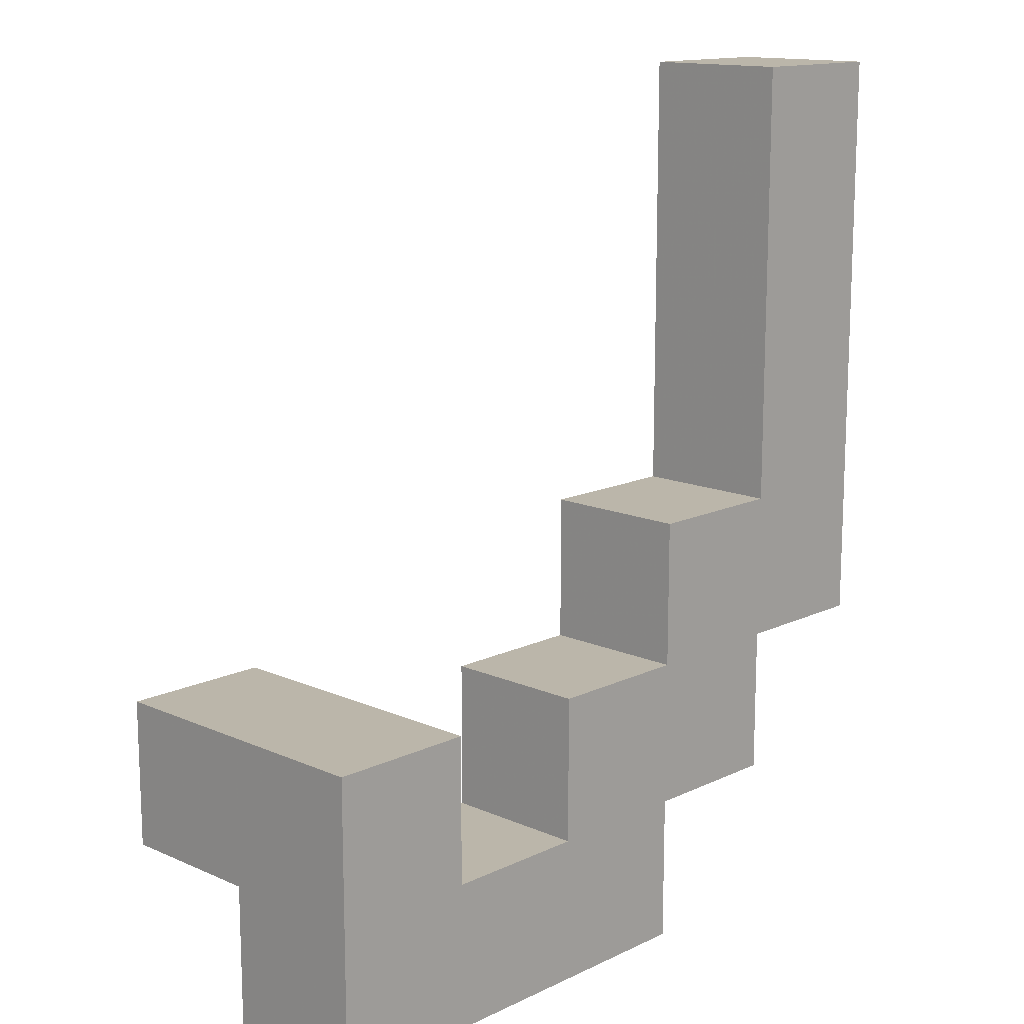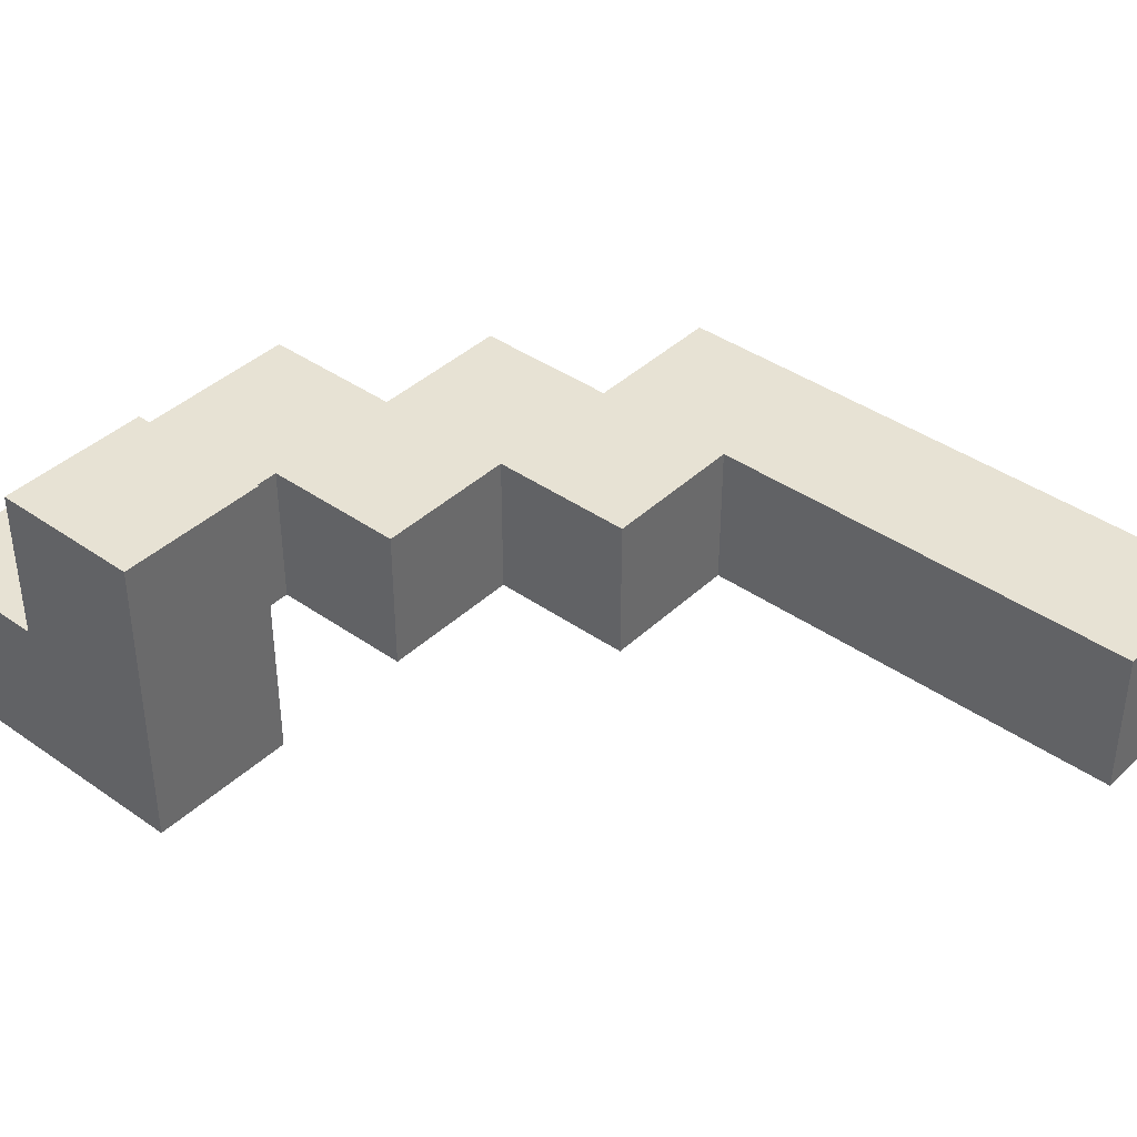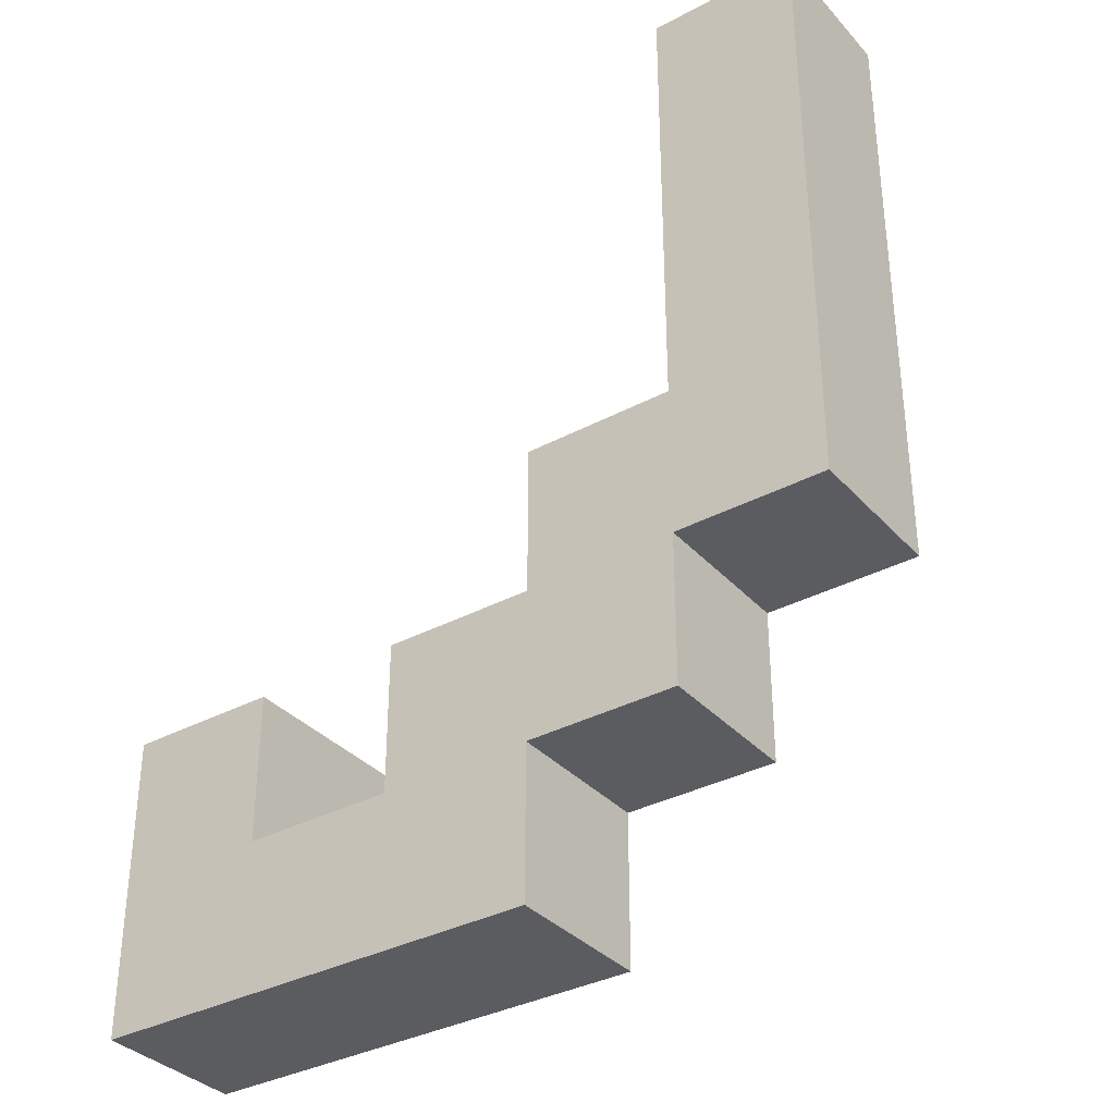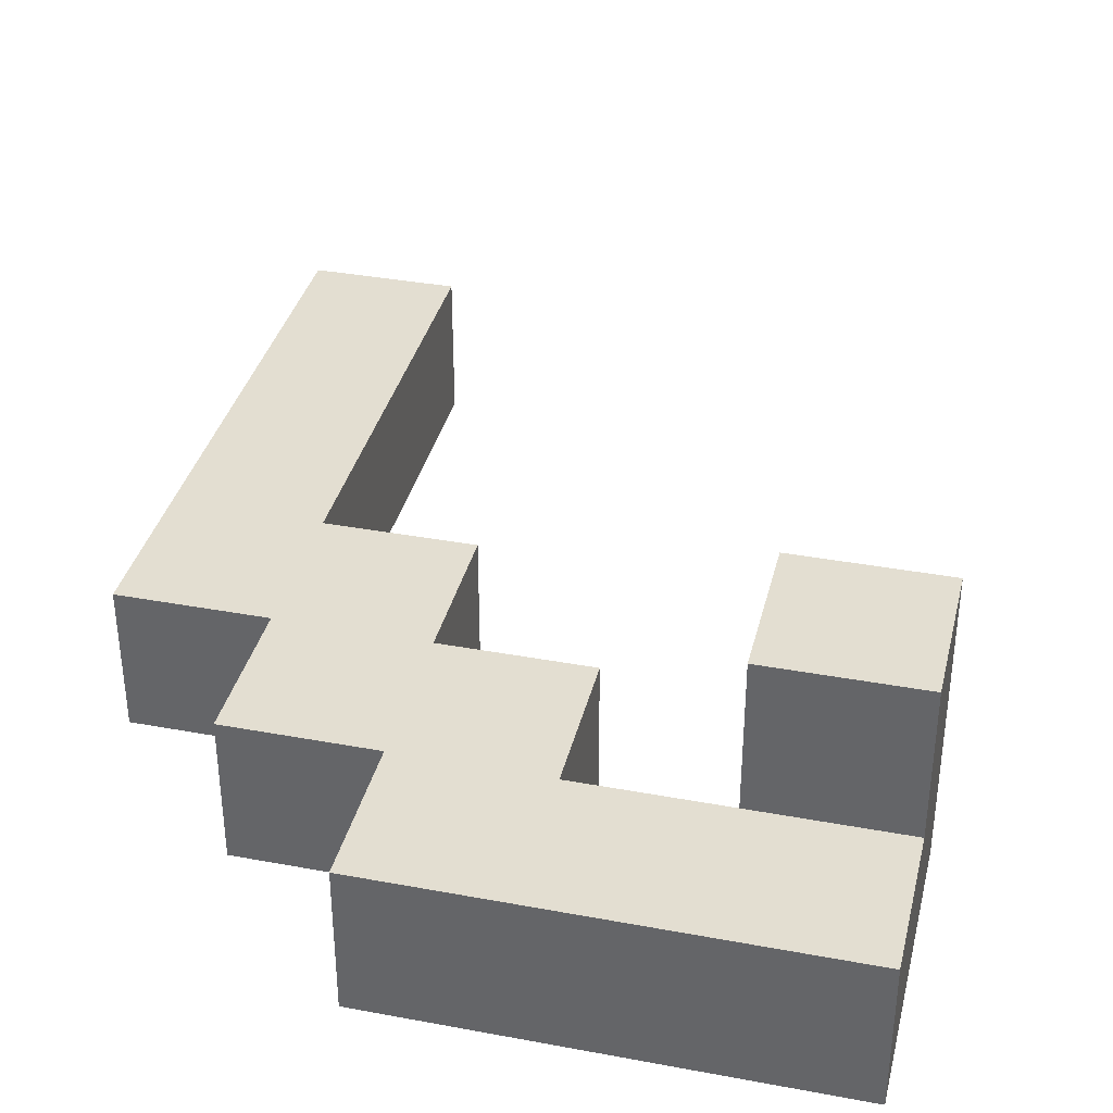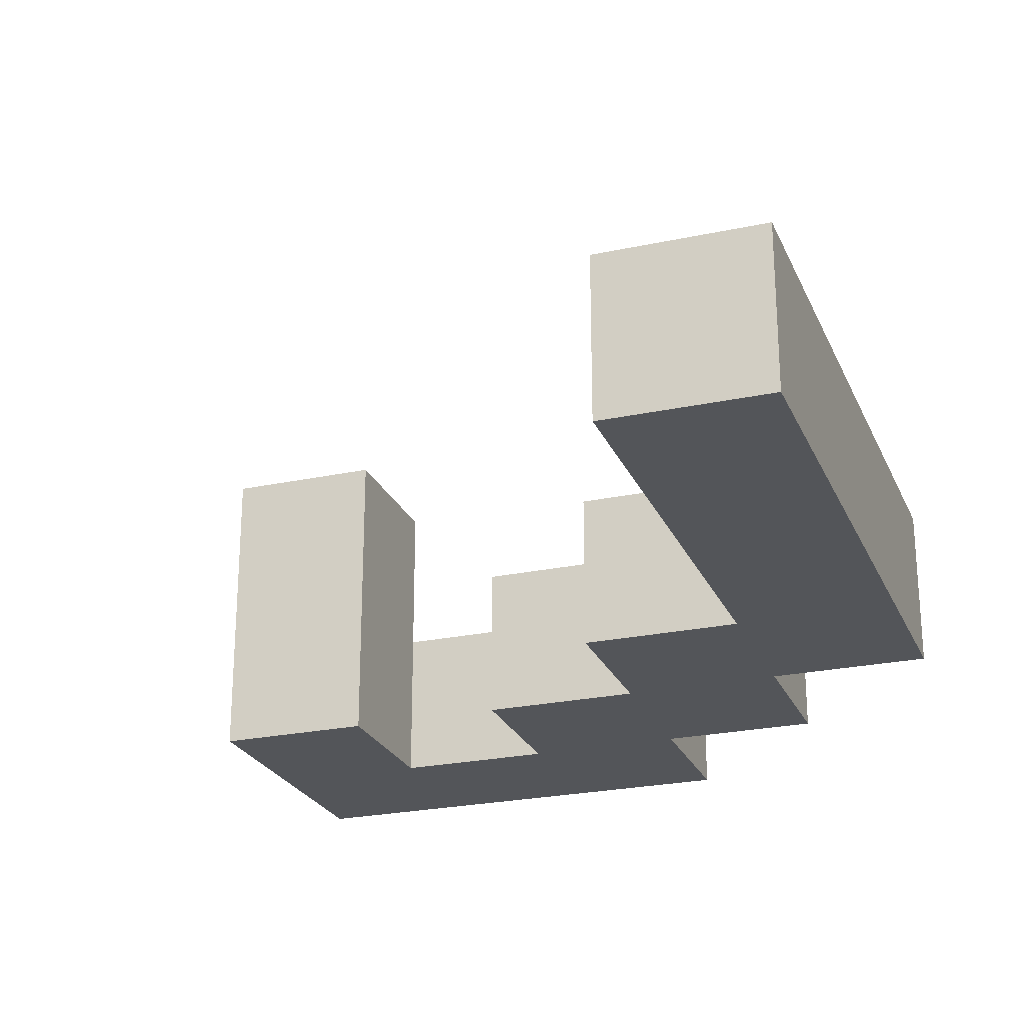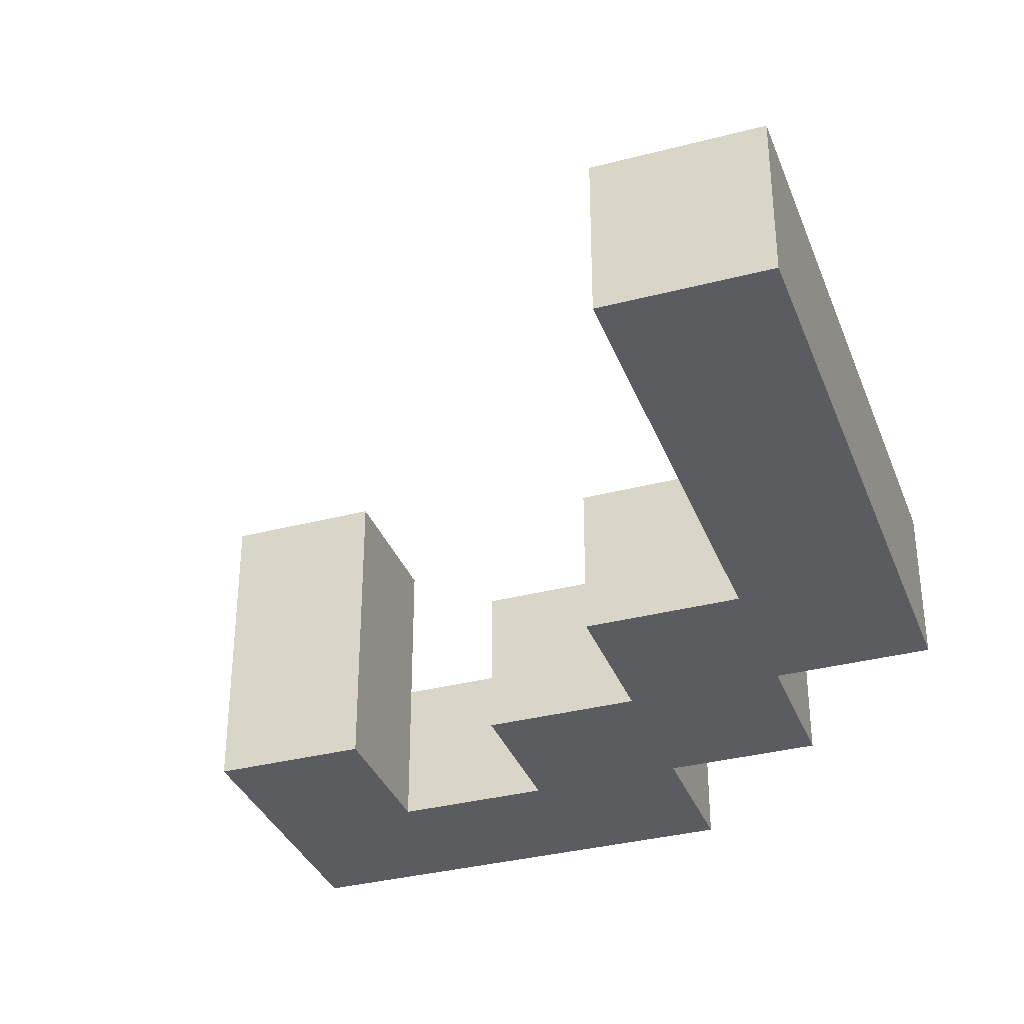
<metadata>
{"format":"obj","ext":"obj","renderer":"f3d","projection":"perspective","resolution":1024,"background":"white","views":[{"elev":14.1,"azim":-46.1,"up":"+Z"},{"elev":39.8,"azim":-49.0,"up":"+Y"},{"elev":-34.8,"azim":35.5,"up":"+Z"},{"elev":36.3,"azim":-166.4,"up":"+Y"},{"elev":-24.5,"azim":19.4,"up":"+Y"},{"elev":-34.6,"azim":19.3,"up":"+Y"}]}
</metadata>
<code>
v -0.4667 -0.6667 -0.2
v -0.4667 -0.6667 -0.06667
v -0.4667 -0.5333 -0.06667
v -0.4667 -0.5333 -0.2
v -0.3333 -0.6667 -0.2
v -0.3333 -0.6667 -0.06667
v -0.3333 -0.5333 -0.06667
v -0.3333 -0.5333 -0.2
v -0.2 -0.6667 -0.2
v -0.2 -0.6667 -0.06667
v -0.2 -0.5333 -0.06667
v -0.2 -0.5333 -0.2
v -0.06667 -0.6667 -0.2
v -0.06667 -0.5333 -0.2
v -0.06667 -0.5333 -0.06667
v -0.06667 -0.6667 -0.06667
v -0.4667 -0.6667 0.06667
v -0.4667 -0.5333 0.06667
v -0.3333 -0.5333 0.06667
v -0.3333 -0.6667 0.06667
v -0.2 -0.6667 0.06667
v -0.2 -0.5333 0.06667
v -0.06667 -0.6667 0.06667
v -0.06667 -0.5333 0.06667
v 0.06667 -0.6667 -0.06667
v 0.06667 -0.5333 -0.06667
v 0.06667 -0.5333 0.06667
v 0.06667 -0.6667 0.06667
v -0.4667 -0.4 0.06667
v -0.4667 -0.4 -0.06667
v -0.3333 -0.4 -0.06667
v -0.3333 -0.4 0.06667
v -0.06667 -0.6667 0.2
v -0.06667 -0.5333 0.2
v 0.06667 -0.6667 0.2
v 0.06667 -0.5333 0.2
v 0.2 -0.6667 0.06667
v 0.2 -0.5333 0.06667
v 0.2 -0.5333 0.2
v 0.2 -0.6667 0.2
v 0.06667 -0.6667 0.3333
v 0.06667 -0.5333 0.3333
v 0.2 -0.5333 0.3333
v 0.2 -0.6667 0.3333
v 0.06667 -0.6667 0.4667
v 0.06667 -0.5333 0.4667
v 0.2 -0.5333 0.4667
v 0.2 -0.6667 0.4667
v 0.06667 -0.6667 0.6
v 0.06667 -0.5333 0.6
v 0.2 -0.5333 0.6
v 0.2 -0.6667 0.6
f 1 2 3 4
f 1 5 6 2
f 4 3 7 8
f 1 4 8 5
f 5 9 10 6
f 8 7 11 12
f 5 8 12 9
f 6 10 11 7
f 13 14 15 16
f 9 13 16 10
f 12 11 15 14
f 9 12 14 13
f 2 17 18 3
f 6 7 19 20
f 2 6 20 17
f 17 20 19 18
f 10 21 22 11
f 10 16 23 21
f 11 22 24 15
f 21 23 24 22
f 25 26 27 28
f 16 25 28 23
f 15 24 27 26
f 16 15 26 25
f 3 18 29 30
f 7 31 32 19
f 30 29 32 31
f 3 30 31 7
f 18 19 32 29
f 23 33 34 24
f 23 28 35 33
f 24 34 36 27
f 33 35 36 34
f 37 38 39 40
f 28 37 40 35
f 27 36 39 38
f 28 27 38 37
f 35 41 42 36
f 40 39 43 44
f 35 40 44 41
f 36 42 43 39
f 41 45 46 42
f 44 43 47 48
f 41 44 48 45
f 42 46 47 43
f 45 49 50 46
f 48 47 51 52
f 45 48 52 49
f 46 50 51 47
f 49 52 51 50

</code>
